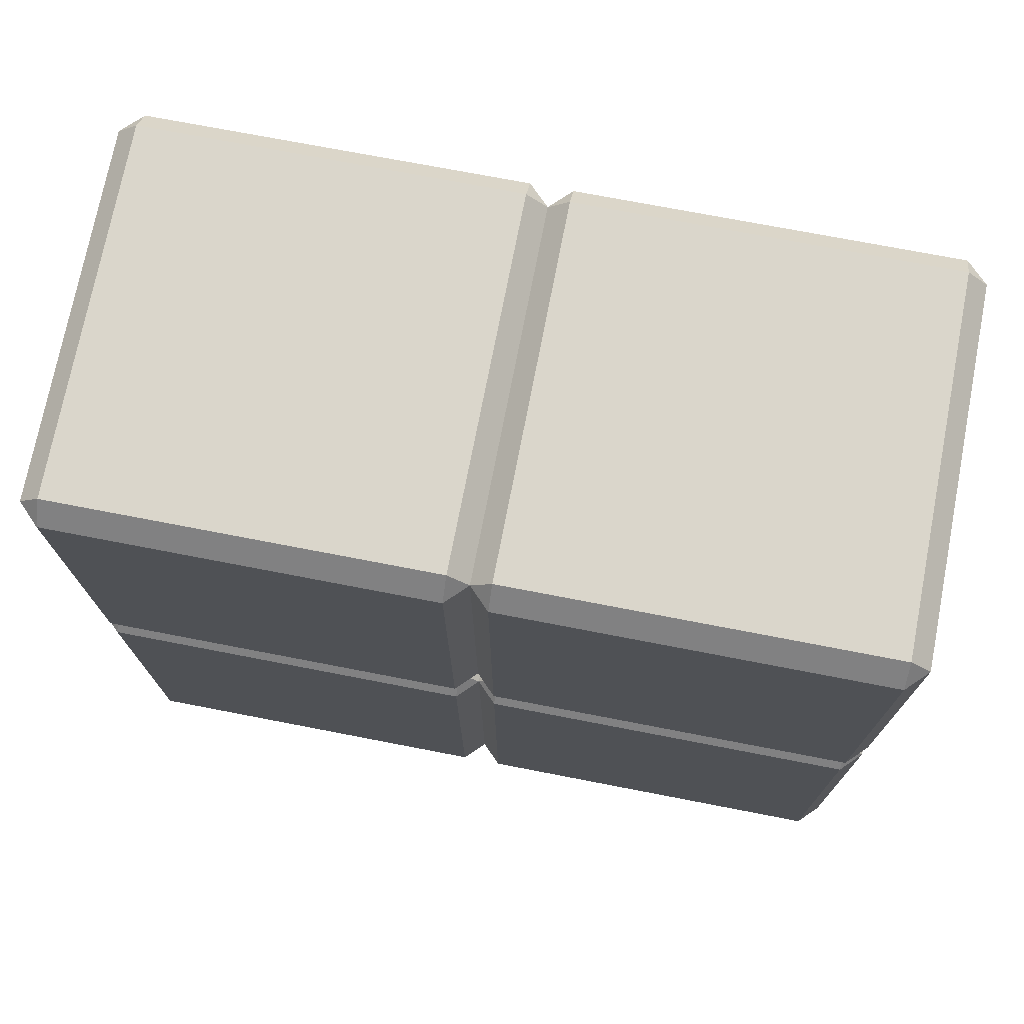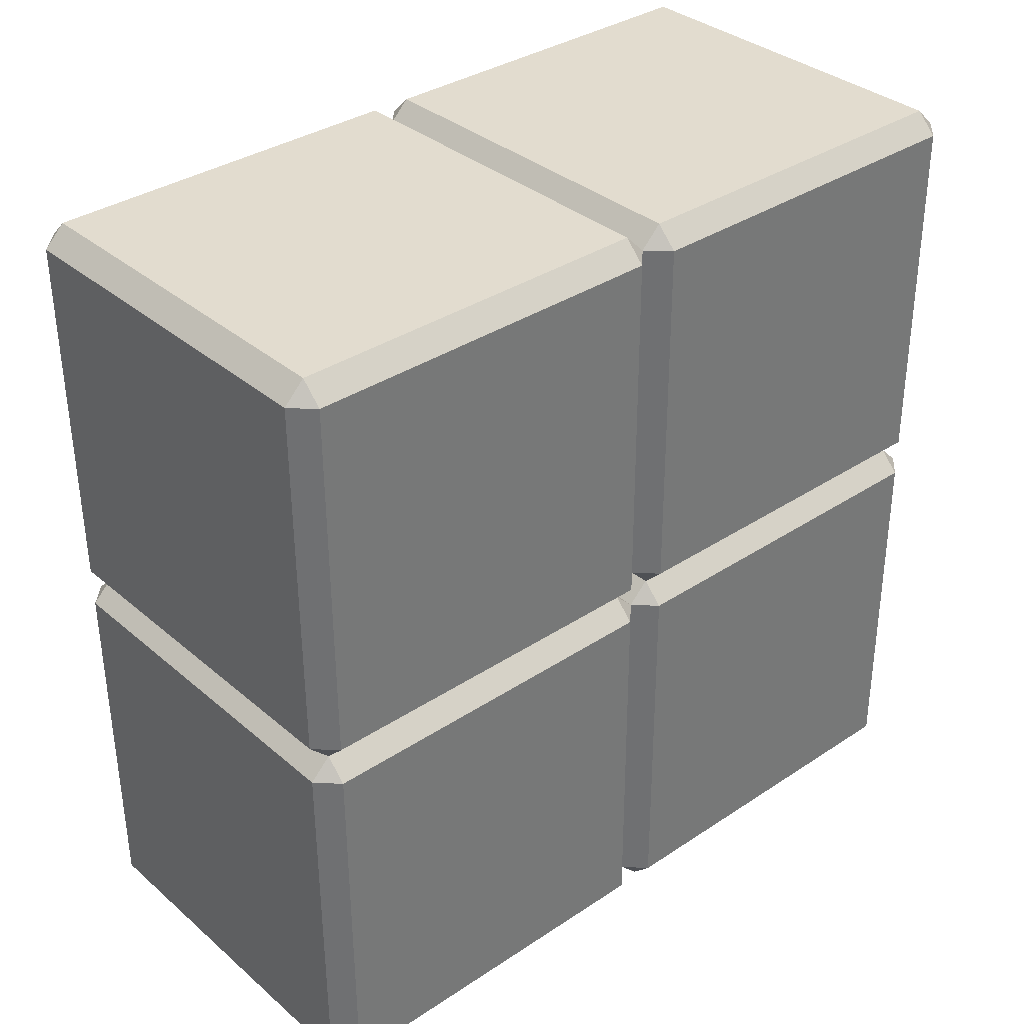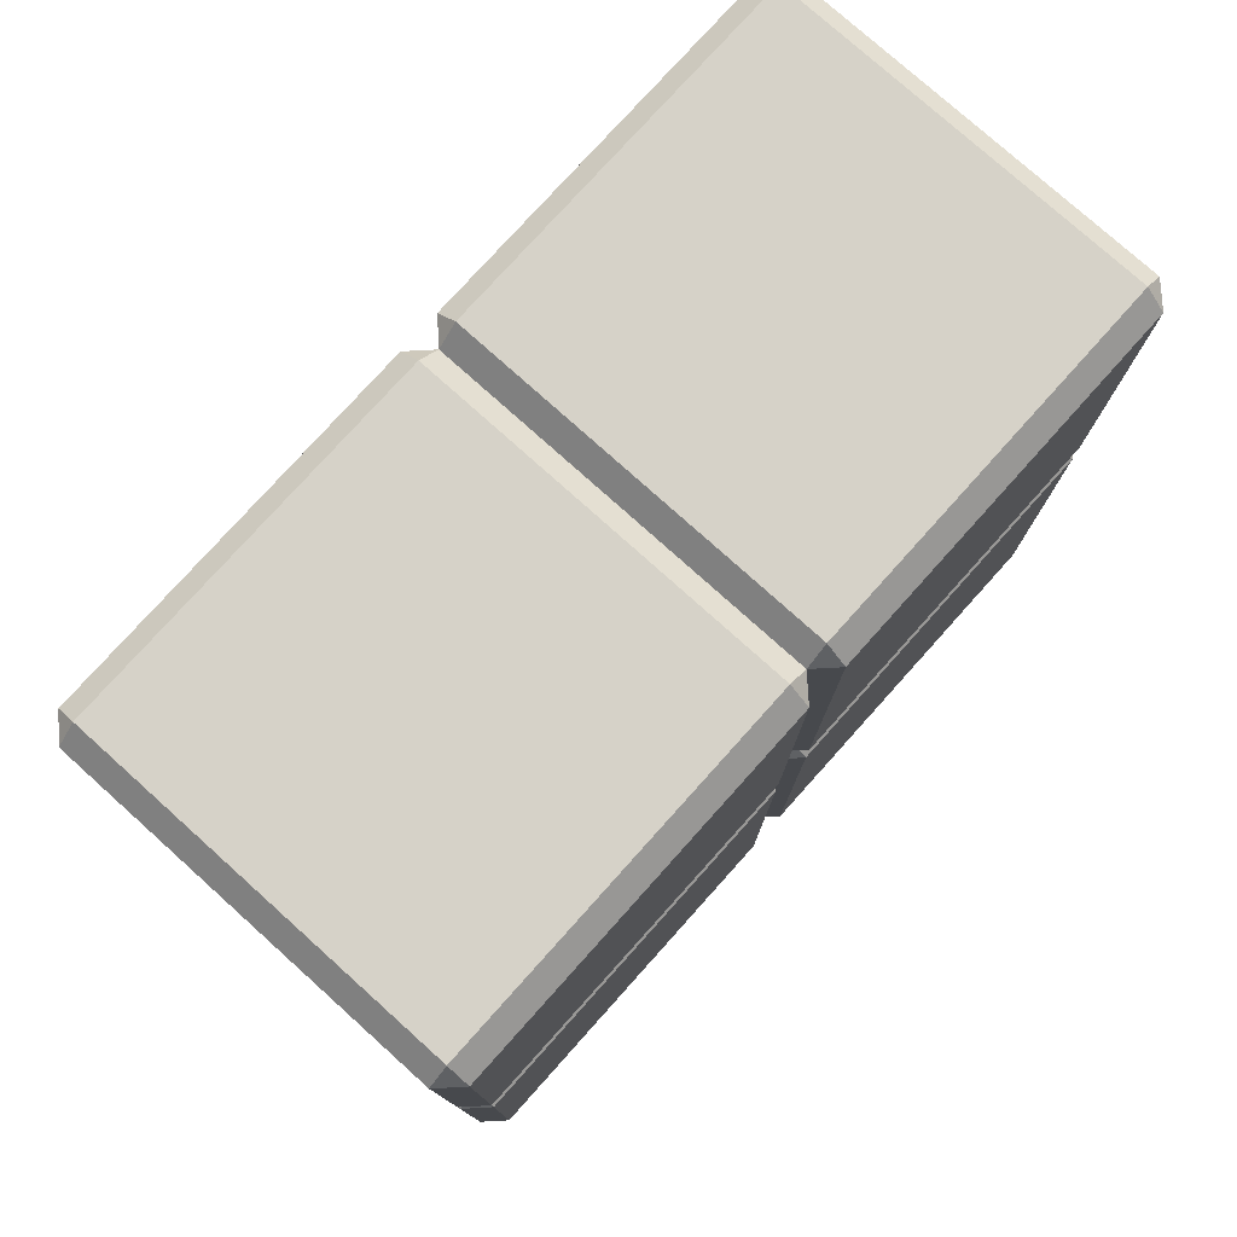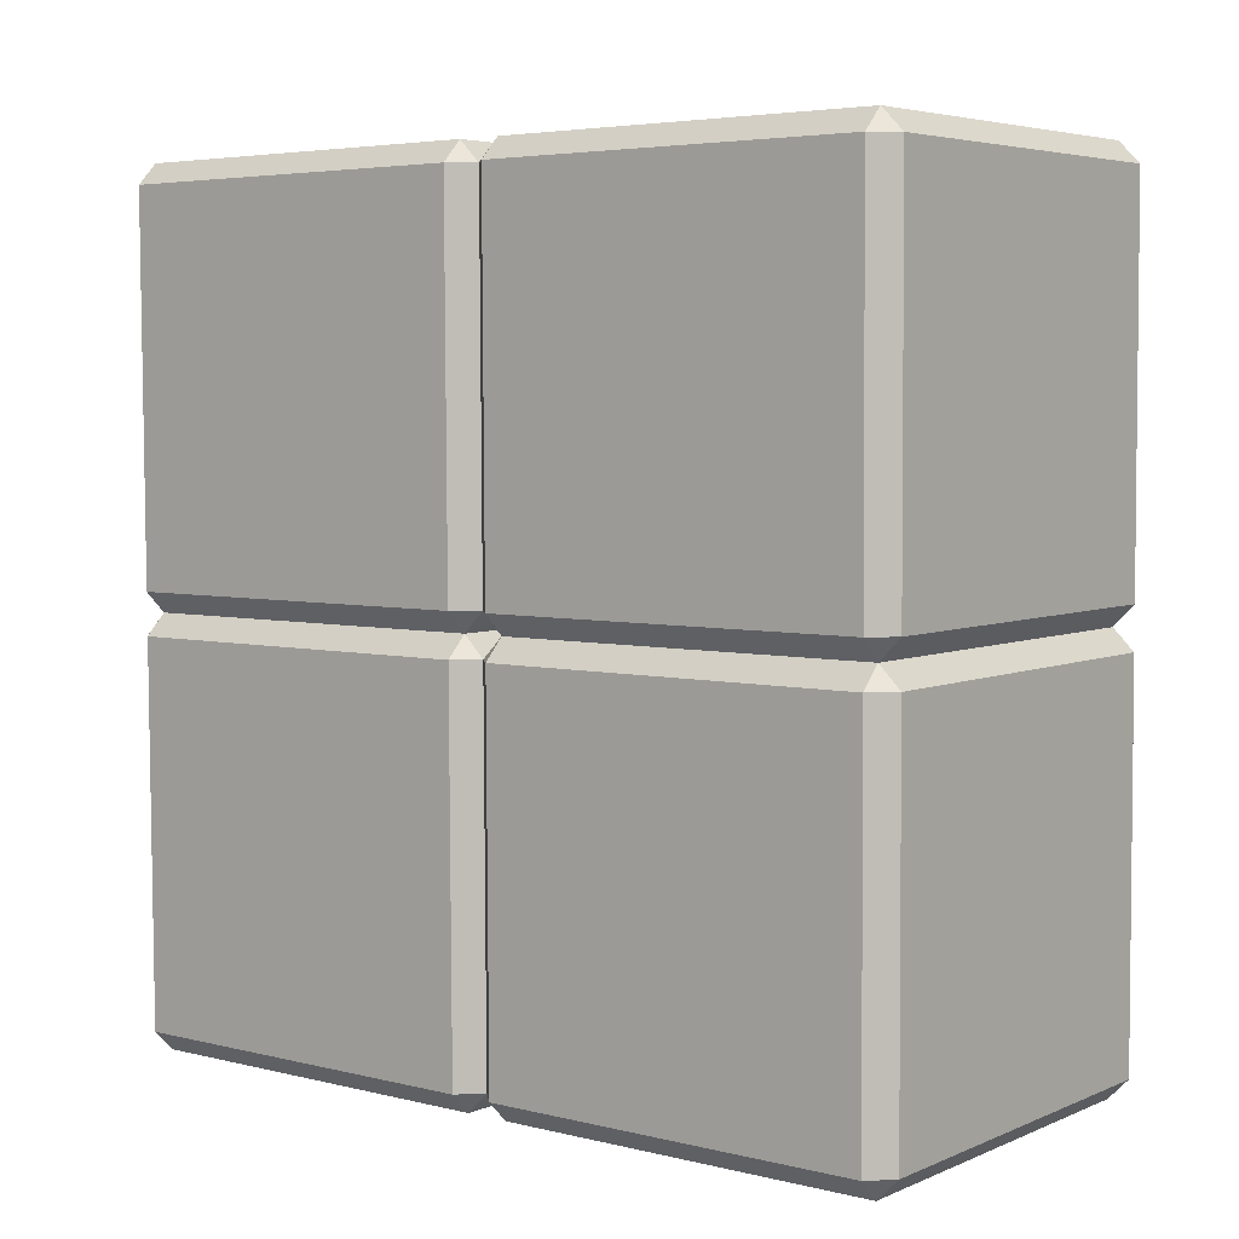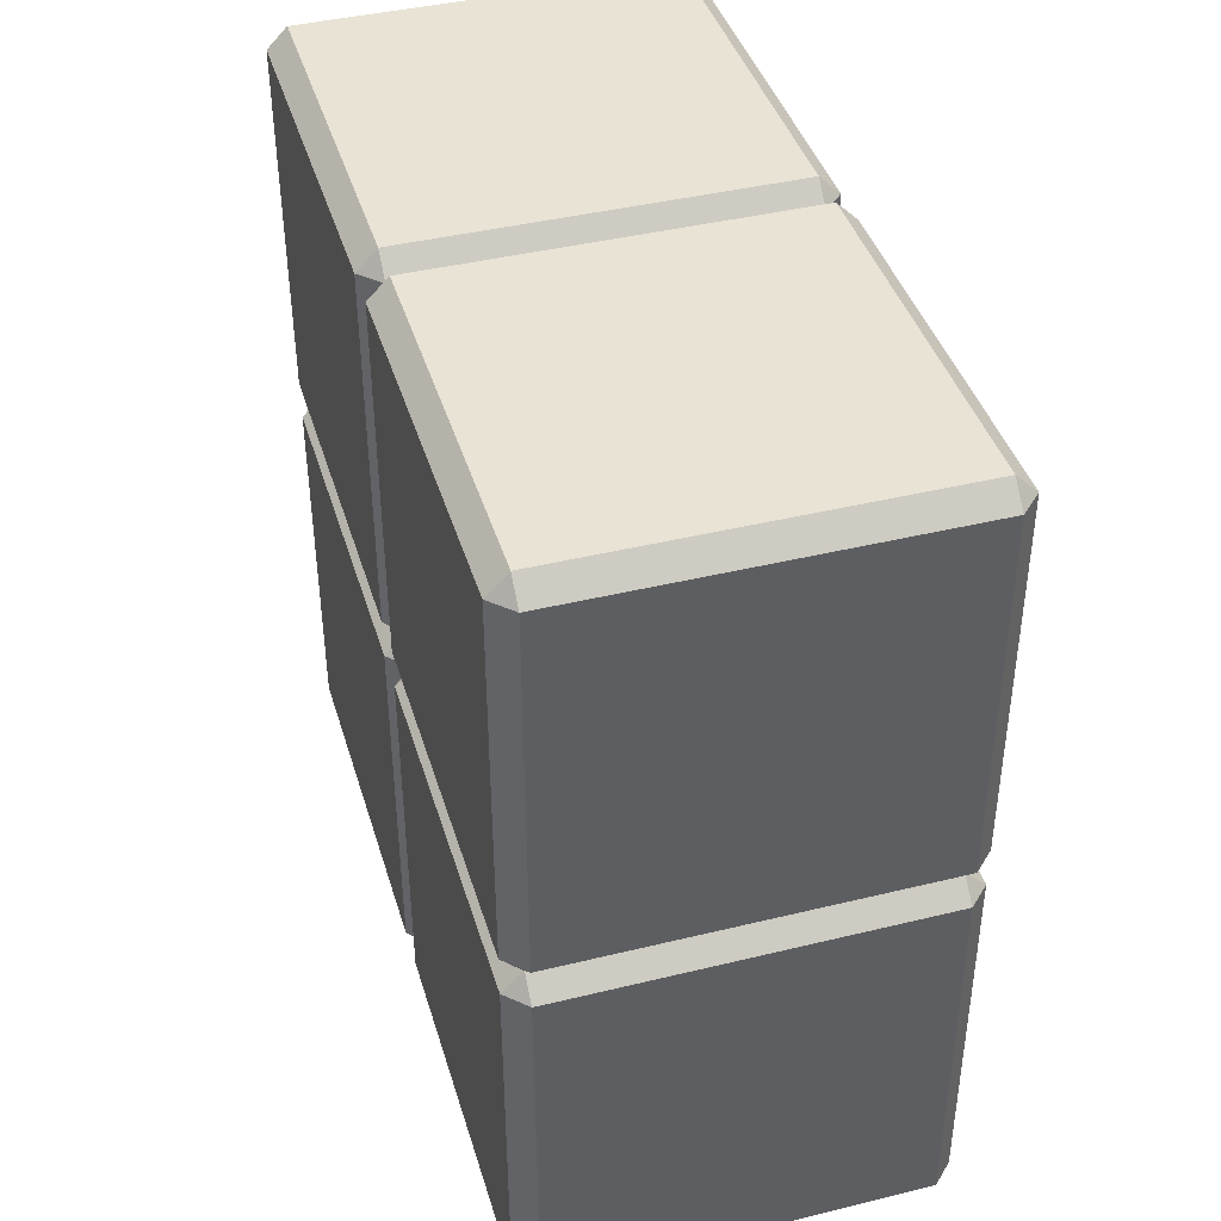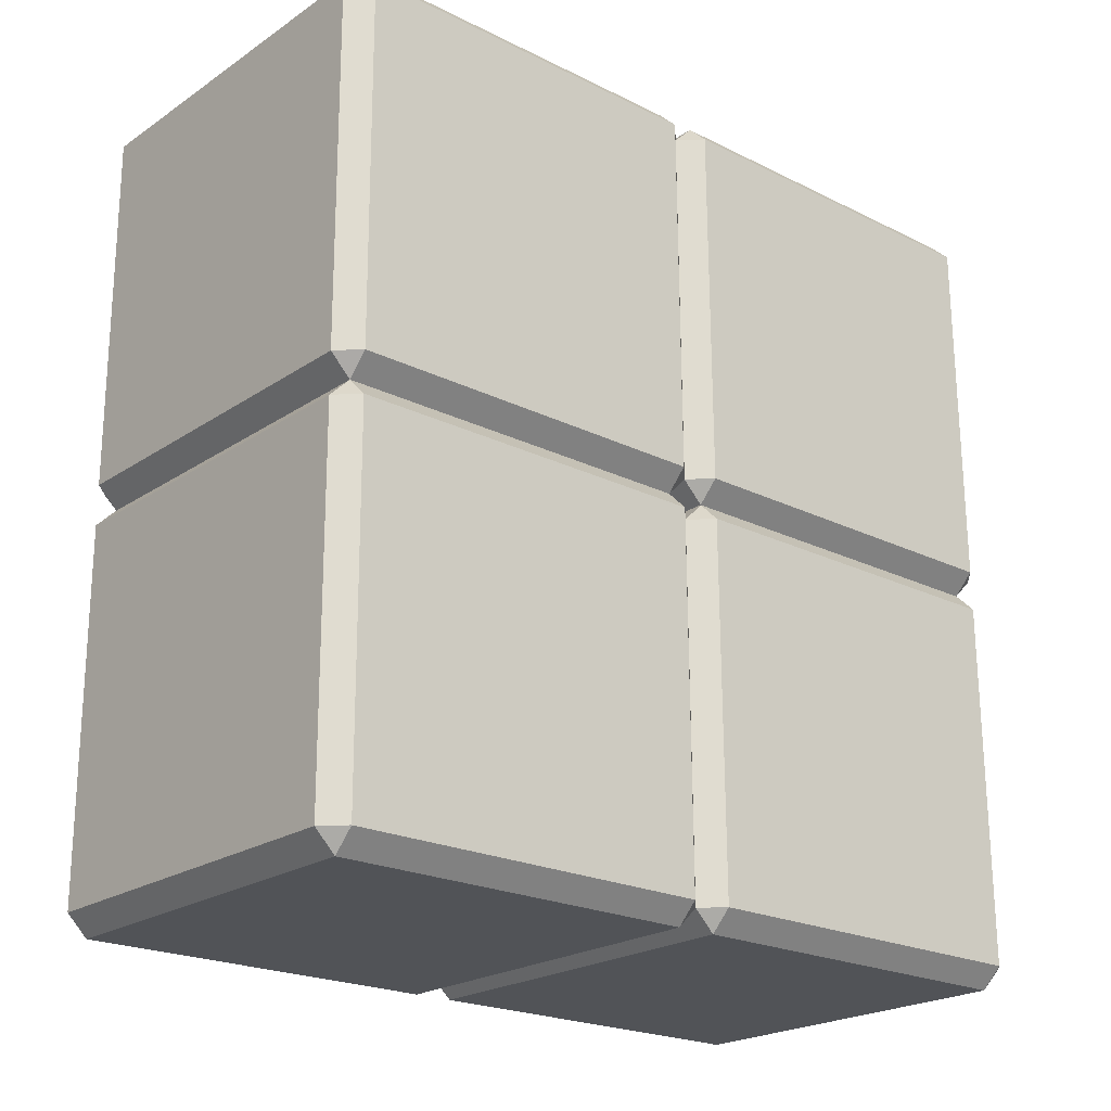
<metadata>
{"format":"obj","ext":"obj","renderer":"f3d","projection":"perspective","resolution":1024,"background":"white","views":[{"elev":73.8,"azim":-79.0,"up":"+Y"},{"elev":34.6,"azim":-131.4,"up":"+Y"},{"elev":77.9,"azim":41.9,"up":"+Z"},{"elev":5.1,"azim":-51.9,"up":"+Z"},{"elev":41.6,"azim":-16.4,"up":"+Y"},{"elev":-22.2,"azim":-131.1,"up":"+Z"}]}
</metadata>
<code>
o 4erBlock_Cube.008
v -0.9 1.91 1.99
v -0.9 -0.1 0.000523
v -0.9 1.9 -0.009948
v -0.9 -0.08953 2
v -0.9 1.999 -0.1105
v -0.9 2.01 1.89
v -1 -0.1005 -0.09948
v -1 1.899 -0.1099
v -1 1.91 1.89
v -1 -0.09005 1.9
v -0.9 -1.99 1.91
v -0.9 0.009949 1.9
v -0.9 -0.000524 -0.1
v -0.9 -2 -0.08953
v -0.9 0.1105 1.999
v -0.9 0.1 -0.000524
v -0.9 -1.9 0.009948
v -0.9 -1.89 2.01
v -1 0.09947 -0.1005
v -1 -1.89 1.91
v -1 -1.9 -0.09005
v -1 0.1099 1.899
v -1 1.9 0.09005
v -1 -0.1099 -1.899
v -1 1.89 -1.91
v -1 -0.09947 0.1005
v -0.9 1.99 -1.91
v -0.9 2 0.08953
v -0.9 1.89 -2.01
v -0.9 -0.1105 -1.999
v -1 0.1005 0.09947
v -1 -1.899 0.1099
v -1 -1.91 -1.89
v -1 0.09005 -1.9
v -0.9 0.08953 -2
v -0.9 -1.91 -1.99
v -0.9 -0.009949 -1.9
v -0.9 -1.999 0.1105
v -0.9 0.000524 0.1
v -0.9 -2.01 -1.89
v 0.9 -0.1 0.000523
v 0.9 1.9 -0.009948
v 0.9 1.91 1.99
v 0.9 -0.08953 2
v 1 -0.1005 -0.09948
v 1 1.899 -0.1099
v 1 -0.09005 1.9
v 1 1.91 1.89
v 0.9 2.01 1.89
v 0.9 1.999 -0.1105
v 1 0.09947 -0.1005
v 1 -1.89 1.91
v 1 -1.9 -0.09005
v 1 0.1099 1.899
v 0.9 0.1105 1.999
v 0.9 -1.89 2.01
v 0.9 -1.9 0.009948
v 0.9 0.1 -0.000524
v 0.9 0.009949 1.9
v 0.9 -1.99 1.91
v 0.9 -2 -0.08953
v 0.9 -0.000524 -0.1
v 1 1.9 0.09005
v 1 -0.1099 -1.899
v 1 1.89 -1.91
v 1 -0.09947 0.1005
v 0.9 1.89 -2.01
v 0.9 -0.1105 -1.999
v 0.9 1.99 -1.91
v 0.9 2 0.08953
v 0.9 0.000524 0.1
v 0.9 -2.01 -1.89
v 0.9 -1.999 0.1105
v 0.9 -0.009949 -1.9
v 0.9 -1.91 -1.99
v 0.9 0.08953 -2
v 1 0.1005 0.09947
v 1 -1.91 -1.89
v 1 -1.899 0.1099
v 1 0.09005 -1.9
f 80 65 46 51
f 35 29 67 76
f 5 50 69 27
f 19 8 25 34
f 3 5 8
f 16 19 13
f 27 29 25
f 37 34 35
f 46 50 42
f 51 58 62
f 65 67 69
f 80 74 76
f 62 74 80 51
f 13 62 58 16
f 8 19 16 3
f 76 67 65 80
f 29 35 34 25
f 42 58 51 46
f 27 69 67 29
f 5 27 25 8
f 74 37 35 76
f 69 50 46 65
f 50 5 3 42
f 37 13 19 34
f 61 14 40 72
f 78 64 45 53
f 36 30 68 75
f 21 7 24 33
f 2 13 7
f 17 21 14
f 37 30 24
f 40 33 36
f 45 62 41
f 53 57 61
f 64 68 74
f 78 72 75
f 61 72 78 53
f 14 61 57 17
f 7 21 17 2
f 75 68 64 78
f 30 36 33 24
f 41 57 53 45
f 37 74 68 30
f 13 37 24 7
f 72 40 36 75
f 74 62 45 64
f 62 13 2 41
f 40 14 21 33
f 77 63 48 54
f 6 49 70 28
f 22 9 23 31
f 6 9 1
f 15 22 12
f 28 3 23
f 39 31 16
f 48 49 43
f 54 55 59
f 63 42 70
f 77 71 58
f 59 71 77 54
f 12 59 55 15
f 9 22 15 1
f 58 42 63 77
f 3 16 31 23
f 43 55 54 48
f 28 70 42 3
f 6 28 23 9
f 71 39 16 58
f 70 49 48 63
f 49 6 1 43
f 39 12 22 31
f 55 43 1 15
f 60 11 38 73
f 79 66 47 52
f 20 10 26 32
f 12 10 4
f 18 20 11
f 39 2 26
f 38 32 17
f 47 59 44
f 52 56 60
f 66 41 71
f 79 73 57
f 60 73 79 52
f 11 60 56 18
f 10 20 18 4
f 57 41 66 79
f 2 17 32 26
f 44 56 52 47
f 39 71 41 2
f 12 39 26 10
f 73 38 17 57
f 71 59 47 66
f 59 12 4 44
f 38 11 20 32
f 56 44 4 18

</code>
